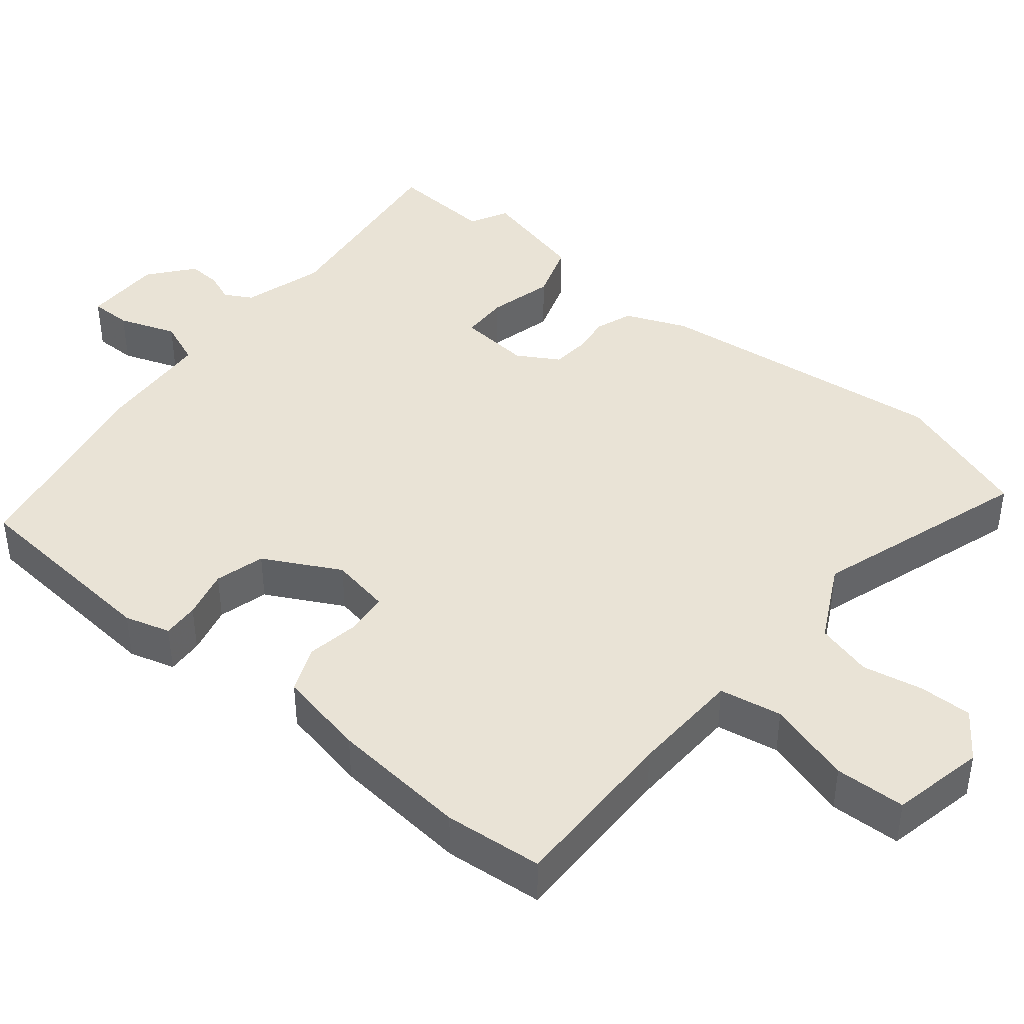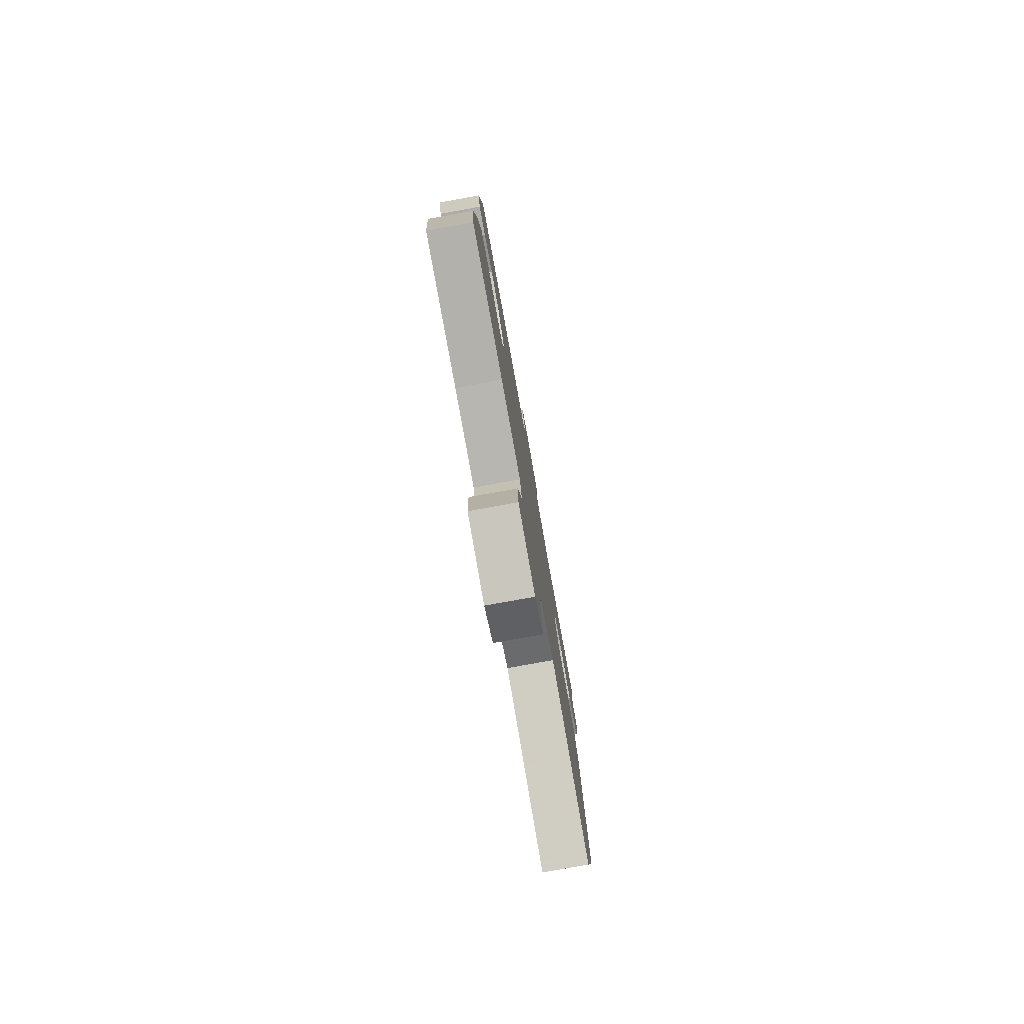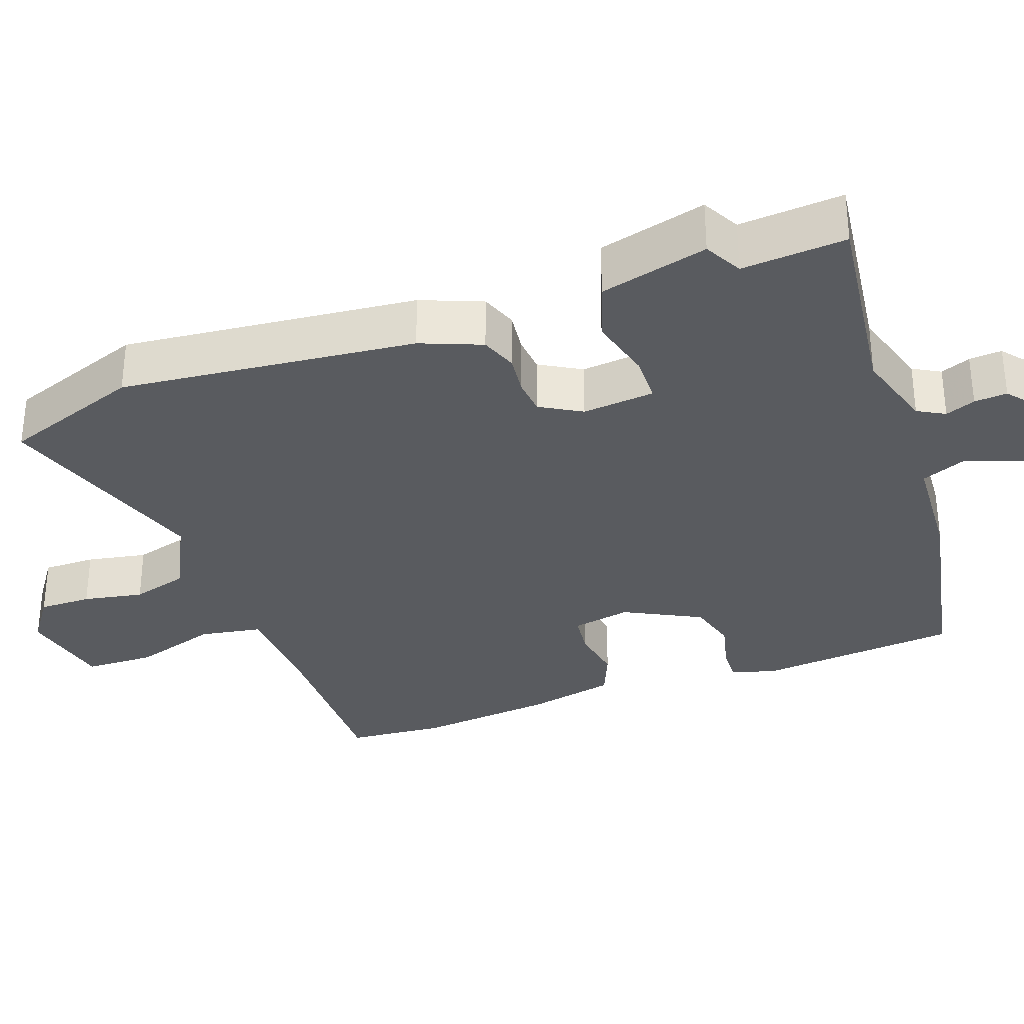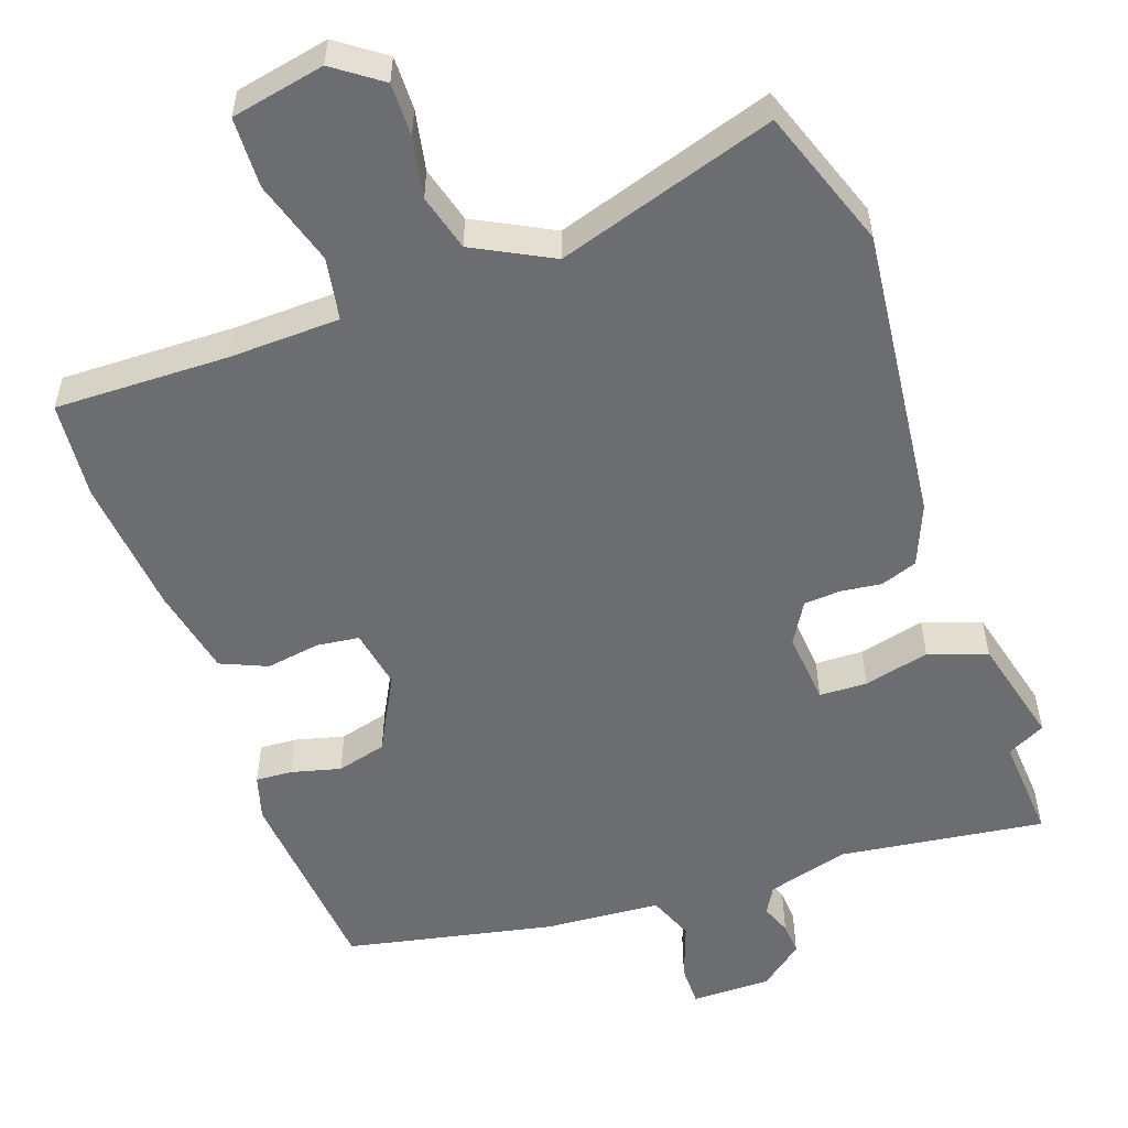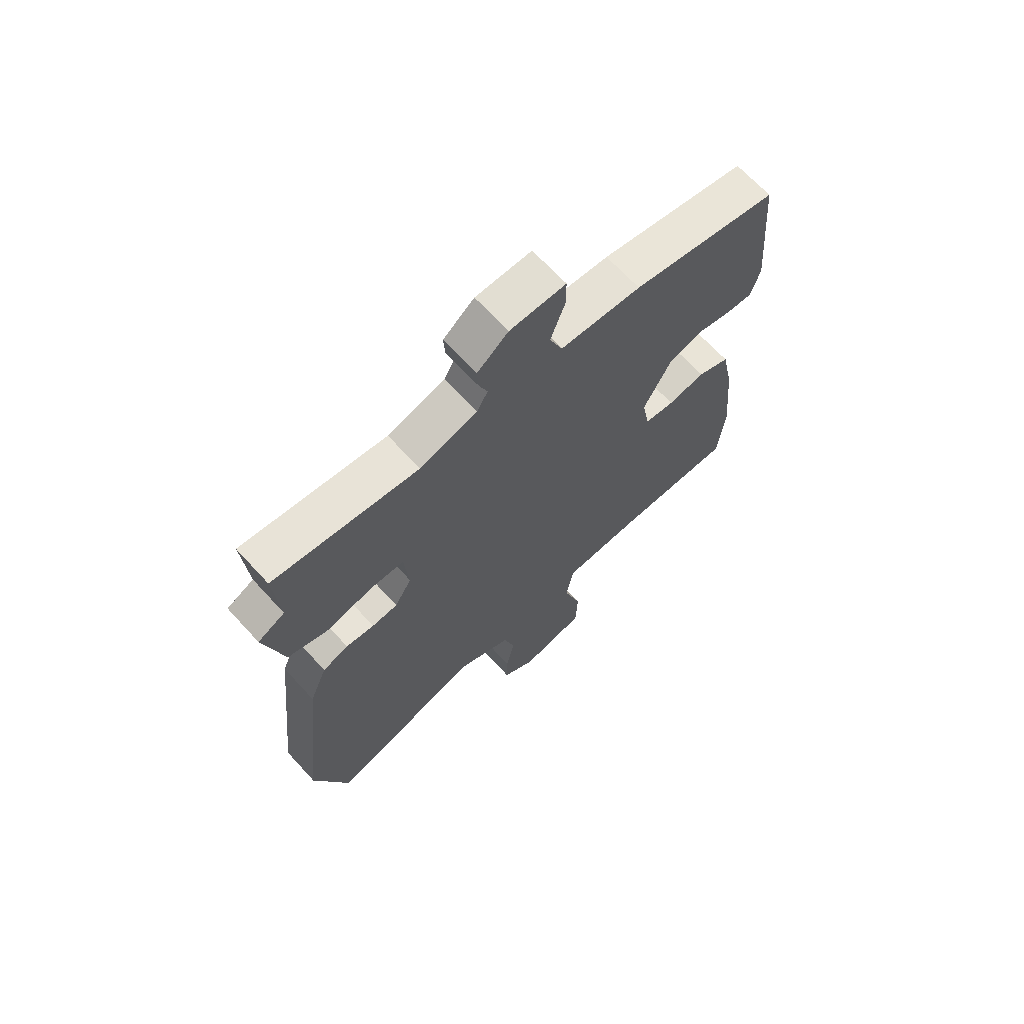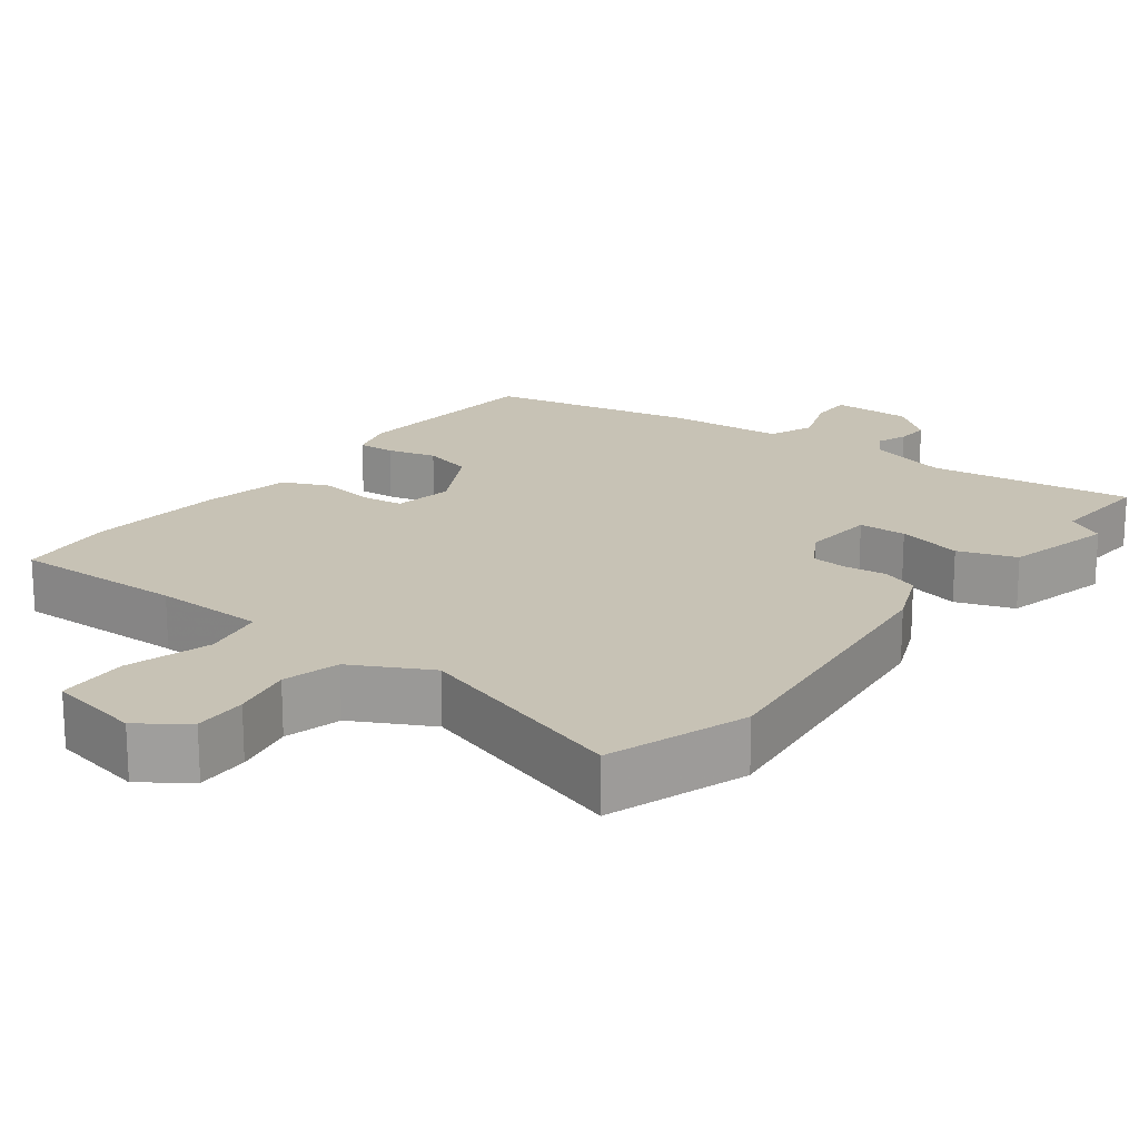
<metadata>
{"format":"obj","ext":"obj","renderer":"f3d","projection":"perspective","resolution":1024,"background":"white","views":[{"elev":42.0,"azim":129.4,"up":"+Y"},{"elev":-79.9,"azim":100.2,"up":"+Z"},{"elev":-32.5,"azim":-69.7,"up":"+Y"},{"elev":-54.0,"azim":-160.7,"up":"+Y"},{"elev":68.0,"azim":-42.6,"up":"+Z"},{"elev":19.0,"azim":-143.2,"up":"+Y"}]}
</metadata>
<code>
v 0.493 0.07 0.476
v 0.517 0.07 0.201
v 0.499 0.07 0.139
v 0.449 0.07 0.142
v 0.382 0.07 0.159
v 0.314 0.07 0.141
v 0.259 0.07 0.037
v 0.274 0.07 -0.044
v 0.332 0.07 -0.051
v 0.405 0.07 -0.039
v 0.468 0.07 -0.066
v 0.493 0.07 -0.187
v 0.511 0.07 -0.374
v 0.499 0.07 -0.508
v 0.264 0.07 -0.504
v 0.113 0.07 -0.509
v 0.098 0.07 -0.594
v 0.133 0.07 -0.709
v 0.13 0.07 -0.805
v 0.003 0.07 -0.831
v -0.061 0.07 -0.785
v -0.06 0.07 -0.713
v -0.044 0.07 -0.631
v -0.065 0.07 -0.554
v -0.171 0.07 -0.499
v -0.467 0.07 -0.593
v -0.534 0.07 -0.404
v -0.49 0.07 -0.001
v -0.456 0.07 0.082
v -0.406 0.07 0.1
v -0.351 0.07 0.093
v -0.301 0.07 0.097
v -0.268 0.07 0.153
v -0.277 0.07 0.252
v -0.342 0.07 0.254
v -0.431 0.07 0.232
v -0.51 0.07 0.259
v -0.547 0.07 0.407
v -0.495 0.07 0.434
v -0.505 0.07 0.576
v -0.226 0.07 0.539
v -0.115 0.07 0.571
v -0.094 0.07 0.608
v -0.11 0.07 0.649
v -0.113 0.07 0.694
v -0.053 0.07 0.742
v 0.055 0.07 0.742
v 0.055 0.07 0.685
v 0.027 0.07 0.607
v 0.052 0.07 0.545
v 0.209 0.07 0.534
v 0.493 0 0.476
v 0.517 0 0.201
v 0.499 0 0.139
v 0.449 0 0.142
v 0.382 0 0.159
v 0.314 0 0.141
v 0.259 0 0.037
v 0.274 0 -0.044
v 0.332 0 -0.051
v 0.405 0 -0.039
v 0.468 0 -0.066
v 0.493 0 -0.187
v 0.511 0 -0.374
v 0.499 0 -0.508
v 0.264 0 -0.504
v 0.113 0 -0.509
v 0.098 0 -0.594
v 0.133 0 -0.709
v 0.13 0 -0.805
v 0.003 0 -0.831
v -0.061 0 -0.785
v -0.06 0 -0.713
v -0.044 0 -0.631
v -0.065 0 -0.554
v -0.171 0 -0.499
v -0.467 0 -0.593
v -0.534 0 -0.404
v -0.49 0 -0.001
v -0.456 0 0.082
v -0.406 0 0.1
v -0.351 0 0.093
v -0.301 0 0.097
v -0.268 0 0.153
v -0.277 0 0.252
v -0.342 0 0.254
v -0.431 0 0.232
v -0.51 0 0.259
v -0.547 0 0.407
v -0.495 0 0.434
v -0.505 0 0.576
v -0.226 0 0.539
v -0.115 0 0.571
v -0.094 0 0.608
v -0.11 0 0.649
v -0.113 0 0.694
v -0.053 0 0.742
v 0.055 0 0.742
v 0.055 0 0.685
v 0.027 0 0.607
v 0.052 0 0.545
v 0.209 0 0.534
f 3 4 5
f 2 3 5
f 1 2 5
f 51 1 5
f 50 51 5
f 47 48 49
f 46 47 49
f 45 46 49
f 44 45 49
f 43 44 49
f 42 43 49 50
f 50 5 6
f 42 50 6
f 41 42 6
f 41 6 7
f 40 41 7
f 39 40 7
f 37 38 39
f 36 37 39
f 35 36 39
f 34 35 39
f 29 30 31
f 28 29 31
f 27 28 31
f 26 27 31
f 25 26 31
f 24 25 31 32
f 21 22 23
f 20 21 23
f 19 20 23
f 18 19 23
f 17 18 23
f 16 17 23 24
f 13 14 15
f 12 13 15
f 11 12 15
f 10 11 15
f 9 10 15
f 8 9 15 16
f 34 39 7 8
f 8 16 24
f 34 8 24
f 33 34 24
f 24 32 33
f 56 55 54
f 56 54 53
f 56 53 52
f 56 52 102
f 56 102 101
f 100 99 98
f 100 98 97
f 100 97 96
f 100 96 95
f 100 95 94
f 101 100 94 93
f 57 56 101
f 57 101 93
f 57 93 92
f 58 57 92
f 58 92 91
f 58 91 90
f 90 89 88
f 90 88 87
f 90 87 86
f 90 86 85
f 82 81 80
f 82 80 79
f 82 79 78
f 82 78 77
f 82 77 76
f 83 82 76 75
f 74 73 72
f 74 72 71
f 74 71 70
f 74 70 69
f 74 69 68
f 75 74 68 67
f 66 65 64
f 66 64 63
f 66 63 62
f 66 62 61
f 66 61 60
f 67 66 60 59
f 59 58 90 85
f 75 67 59
f 75 59 85
f 75 85 84
f 84 83 75
f 1 52 53 2
f 2 53 54 3
f 3 54 55 4
f 4 55 56 5
f 5 56 57 6
f 6 57 58 7
f 7 58 59 8
f 8 59 60 9
f 9 60 61 10
f 10 61 62 11
f 11 62 63 12
f 12 63 64 13
f 13 64 65 14
f 14 65 66 15
f 15 66 67 16
f 16 67 68 17
f 17 68 69 18
f 18 69 70 19
f 19 70 71 20
f 20 71 72 21
f 21 72 73 22
f 22 73 74 23
f 23 74 75 24
f 24 75 76 25
f 25 76 77 26
f 26 77 78 27
f 27 78 79 28
f 28 79 80 29
f 29 80 81 30
f 30 81 82 31
f 31 82 83 32
f 32 83 84 33
f 33 84 85 34
f 34 85 86 35
f 35 86 87 36
f 36 87 88 37
f 37 88 89 38
f 38 89 90 39
f 39 90 91 40
f 40 91 92 41
f 41 92 93 42
f 42 93 94 43
f 43 94 95 44
f 44 95 96 45
f 45 96 97 46
f 46 97 98 47
f 47 98 99 48
f 48 99 100 49
f 49 100 101 50
f 50 101 102 51
f 51 102 52 1

</code>
